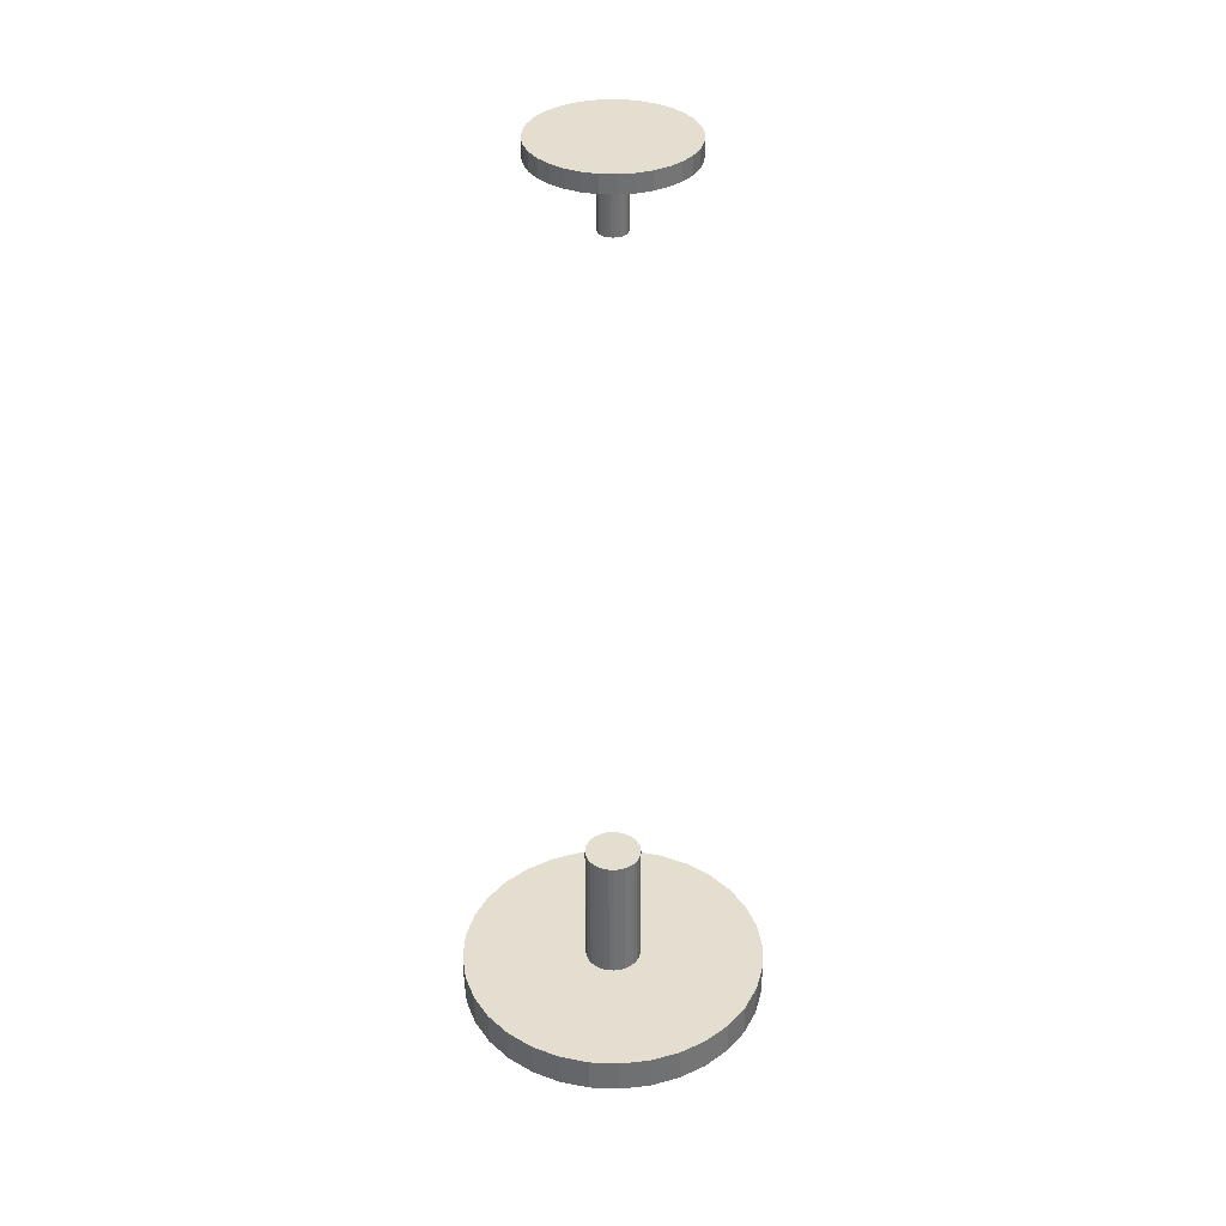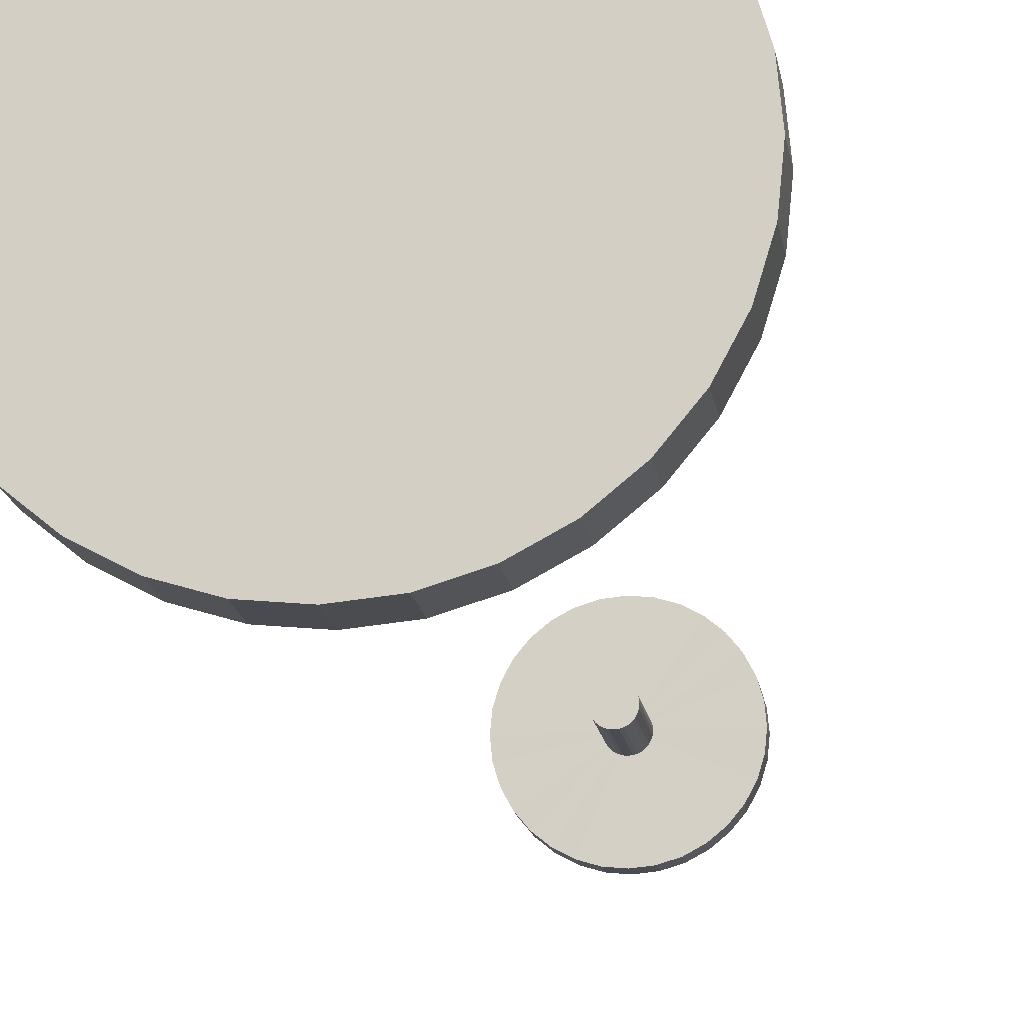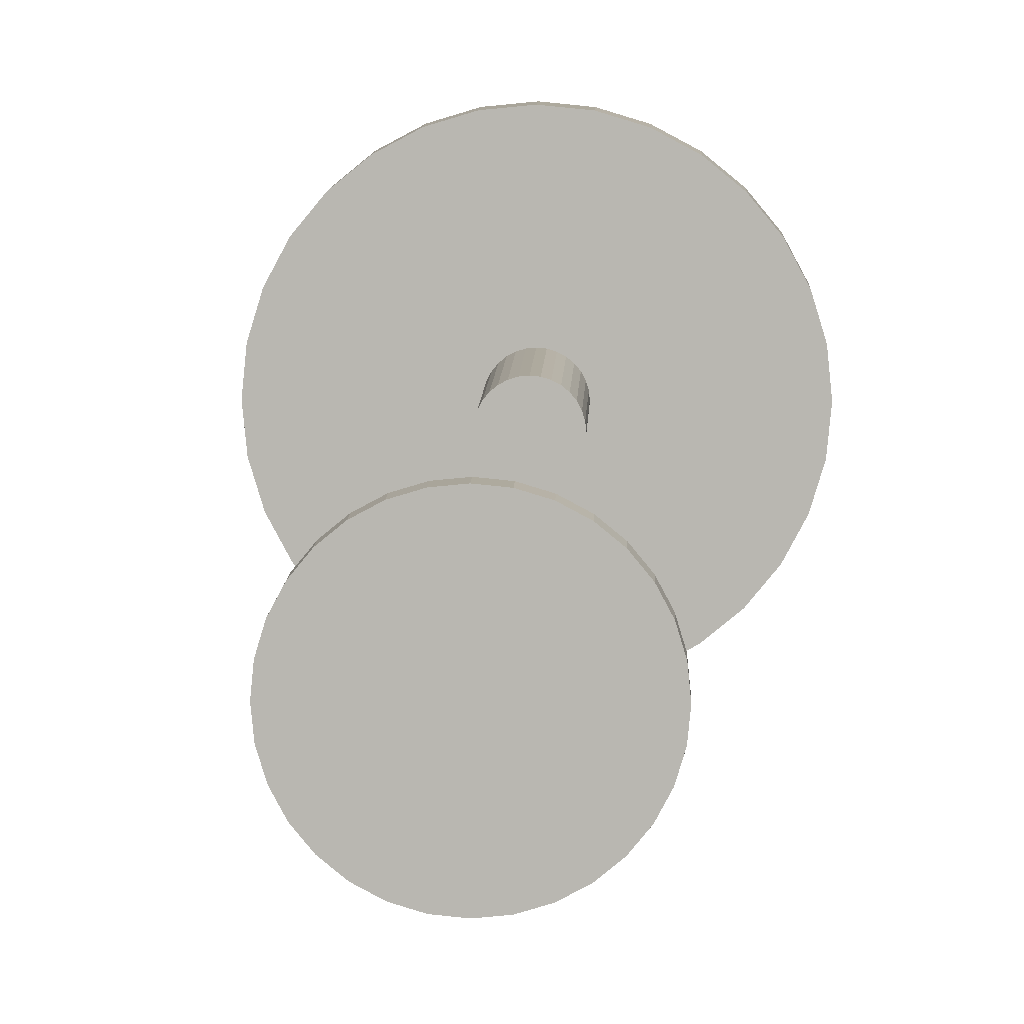
<metadata>
{"format":"obj","ext":"obj","renderer":"f3d","projection":"perspective","resolution":1024,"background":"white","views":[{"elev":35.7,"azim":42.3,"up":"+Y"},{"elev":-15.0,"azim":7.8,"up":"+Z"},{"elev":7.8,"azim":-178.3,"up":"+Z"}]}
</metadata>
<code>
o Cylinder.002_Cylinder.003
v -7.38 -0.1063 -5.4
v -7.38 0.1252 -5.4
v -7.185 -0.1063 -5.381
v -7.185 0.1252 -5.381
v -6.997 -0.1063 -5.324
v -6.997 0.1252 -5.324
v -6.825 -0.1063 -5.231
v -6.825 0.1252 -5.231
v -6.673 -0.1063 -5.107
v -6.673 0.1252 -5.107
v -6.549 -0.1063 -4.955
v -6.549 0.1252 -4.955
v -6.456 -0.1063 -4.783
v -6.456 0.1252 -4.783
v -6.399 -0.1063 -4.595
v -6.399 0.1252 -4.595
v -6.38 -0.1063 -4.4
v -6.38 0.1252 -4.4
v -6.399 -0.1063 -4.205
v -6.399 0.1252 -4.205
v -6.456 -0.1063 -4.017
v -6.456 0.1252 -4.017
v -6.549 -0.1063 -3.844
v -6.549 0.1252 -3.844
v -6.673 -0.1063 -3.693
v -6.673 0.1252 -3.693
v -6.825 -0.1063 -3.568
v -6.825 0.1252 -3.568
v -6.997 -0.1063 -3.476
v -6.997 0.1252 -3.476
v -7.185 -0.1063 -3.419
v -7.185 0.1252 -3.419
v -7.38 -0.1063 -3.4
v -7.38 0.1252 -3.4
v -7.575 -0.1063 -3.419
v -7.575 0.1252 -3.419
v -7.763 -0.1063 -3.476
v -7.763 0.1252 -3.476
v -7.936 -0.1063 -3.568
v -7.936 0.1252 -3.568
v -8.087 -0.1063 -3.693
v -8.087 0.1252 -3.693
v -8.212 -0.1063 -3.844
v -8.212 0.1252 -3.844
v -8.304 -0.1063 -4.017
v -8.304 0.1252 -4.017
v -8.361 -0.1063 -4.205
v -8.361 0.1252 -4.205
v -8.38 -0.1063 -4.4
v -8.38 0.1252 -4.4
v -8.361 -0.1063 -4.595
v -8.361 0.1252 -4.595
v -8.304 -0.1063 -4.783
v -8.304 0.1252 -4.783
v -8.212 -0.1063 -4.955
v -8.212 0.1252 -4.955
v -8.087 -0.1063 -5.107
v -8.087 0.1252 -5.107
v -7.936 -0.1063 -5.231
v -7.936 0.1252 -5.231
v -7.763 -0.1063 -5.324
v -7.763 0.1252 -5.324
v -7.575 -0.1063 -5.381
v -7.575 0.1252 -5.381
v -7.38 0.1252 -4.581
v -7.345 0.1252 -4.578
v -7.311 0.1252 -4.567
v -7.279 0.1252 -4.551
v -7.252 0.1252 -4.528
v -7.229 0.1252 -4.501
v -7.213 0.1252 -4.469
v -7.202 0.1252 -4.435
v -7.199 0.1252 -4.4
v -7.202 0.1252 -4.364
v -7.213 0.1252 -4.33
v -7.229 0.1252 -4.299
v -7.252 0.1252 -4.272
v -7.279 0.1252 -4.249
v -7.311 0.1252 -4.232
v -7.345 0.1252 -4.222
v -7.38 0.1252 -4.219
v -7.416 0.1252 -4.222
v -7.45 0.1252 -4.232
v -7.481 0.1252 -4.249
v -7.508 0.1252 -4.272
v -7.531 0.1252 -4.299
v -7.548 0.1252 -4.33
v -7.558 0.1252 -4.364
v -7.562 0.1252 -4.4
v -7.558 0.1252 -4.435
v -7.548 0.1252 -4.469
v -7.531 0.1252 -4.501
v -7.508 0.1252 -4.528
v -7.481 0.1252 -4.551
v -7.45 0.1252 -4.567
v -7.416 0.1252 -4.578
v -7.38 1.016 -4.581
v -7.345 1.016 -4.578
v -7.311 1.016 -4.567
v -7.279 1.016 -4.551
v -7.252 1.016 -4.528
v -7.229 1.016 -4.501
v -7.213 1.016 -4.469
v -7.202 1.016 -4.435
v -7.199 1.016 -4.4
v -7.202 1.016 -4.364
v -7.213 1.016 -4.33
v -7.229 1.016 -4.299
v -7.252 1.016 -4.272
v -7.279 1.016 -4.249
v -7.311 1.016 -4.232
v -7.345 1.016 -4.222
v -7.38 1.016 -4.219
v -7.416 1.016 -4.222
v -7.45 1.016 -4.232
v -7.481 1.016 -4.249
v -7.508 1.016 -4.272
v -7.531 1.016 -4.299
v -7.548 1.016 -4.33
v -7.558 1.016 -4.364
v -7.562 1.016 -4.4
v -7.558 1.016 -4.435
v -7.548 1.016 -4.469
v -7.531 1.016 -4.501
v -7.508 1.016 -4.528
v -7.481 1.016 -4.551
v -7.45 1.016 -4.567
v -7.416 1.016 -4.578
f 1 2 4 3
f 3 4 6 5
f 5 6 8 7
f 7 8 10 9
f 9 10 12 11
f 11 12 14 13
f 13 14 16 15
f 15 16 18 17
f 17 18 20 19
f 19 20 22 21
f 21 22 24 23
f 23 24 26 25
f 25 26 28 27
f 27 28 30 29
f 29 30 32 31
f 31 32 34 33
f 33 34 36 35
f 35 36 38 37
f 37 38 40 39
f 39 40 42 41
f 41 42 44 43
f 43 44 46 45
f 45 46 48 47
f 47 48 50 49
f 49 50 52 51
f 51 52 54 53
f 53 54 56 55
f 55 56 58 57
f 57 58 60 59
f 59 60 62 61
f 10 8 68 69
f 61 62 64 63
f 63 64 2 1
f 1 3 5 7 9 11 13 15 17 19 21 23 25 27 29 31 33 35 37 39 41 43 45 47 49 51 53 55 57 59 61 63
f 75 74 106 107
f 28 26 77 78
f 46 44 86 87
f 64 62 95 96
f 20 18 73 74
f 38 36 82 83
f 56 54 91 92
f 12 10 69 70
f 30 28 78 79
f 48 46 87 88
f 4 2 65 66
f 2 64 96 65
f 22 20 74 75
f 40 38 83 84
f 58 56 92 93
f 14 12 70 71
f 32 30 79 80
f 50 48 88 89
f 6 4 66 67
f 24 22 75 76
f 42 40 84 85
f 60 58 93 94
f 16 14 71 72
f 34 32 80 81
f 52 50 89 90
f 8 6 67 68
f 26 24 76 77
f 44 42 85 86
f 62 60 94 95
f 18 16 72 73
f 36 34 81 82
f 54 52 90 91
f 98 97 128 127 126 125 124 123 122 121 120 119 118 117 116 115 114 113 112 111 110 109 108 107 106 105 104 103 102 101 100 99
f 89 88 120 121
f 76 75 107 108
f 90 89 121 122
f 77 76 108 109
f 91 90 122 123
f 78 77 109 110
f 92 91 123 124
f 79 78 110 111
f 66 65 97 98
f 93 92 124 125
f 80 79 111 112
f 67 66 98 99
f 94 93 125 126
f 81 80 112 113
f 68 67 99 100
f 95 94 126 127
f 82 81 113 114
f 69 68 100 101
f 96 95 127 128
f 83 82 114 115
f 70 69 101 102
f 65 96 128 97
f 84 83 115 116
f 71 70 102 103
f 85 84 116 117
f 72 71 103 104
f 86 85 117 118
f 73 72 104 105
f 87 86 118 119
f 74 73 105 106
f 88 87 119 120
o Cylinder.003_Cylinder.004
v -7.38 5.905 -3.927
v -7.38 5.795 -3.927
v -7.288 5.905 -3.936
v -7.288 5.795 -3.936
v -7.199 5.905 -3.963
v -7.199 5.795 -3.963
v -7.117 5.905 -4.007
v -7.117 5.795 -4.007
v -7.046 5.905 -4.065
v -7.046 5.795 -4.065
v -6.987 5.905 -4.137
v -6.987 5.795 -4.137
v -6.943 5.905 -4.219
v -6.943 5.795 -4.219
v -6.916 5.905 -4.308
v -6.916 5.795 -4.308
v -6.907 5.905 -4.4
v -6.907 5.795 -4.4
v -6.916 5.905 -4.492
v -6.916 5.795 -4.492
v -6.943 5.905 -4.581
v -6.943 5.795 -4.581
v -6.987 5.905 -4.663
v -6.987 5.795 -4.663
v -7.046 5.905 -4.734
v -7.046 5.795 -4.734
v -7.117 5.905 -4.793
v -7.117 5.795 -4.793
v -7.199 5.905 -4.837
v -7.199 5.795 -4.837
v -7.288 5.905 -4.864
v -7.288 5.795 -4.864
v -7.38 5.905 -4.873
v -7.38 5.795 -4.873
v -7.472 5.905 -4.864
v -7.472 5.795 -4.864
v -7.561 5.905 -4.837
v -7.561 5.795 -4.837
v -7.643 5.905 -4.793
v -7.643 5.795 -4.793
v -7.715 5.905 -4.734
v -7.715 5.795 -4.734
v -7.773 5.905 -4.663
v -7.773 5.795 -4.663
v -7.817 5.905 -4.581
v -7.817 5.795 -4.581
v -7.844 5.905 -4.492
v -7.844 5.795 -4.492
v -7.853 5.905 -4.4
v -7.853 5.795 -4.4
v -7.844 5.905 -4.308
v -7.844 5.795 -4.308
v -7.817 5.905 -4.219
v -7.817 5.795 -4.219
v -7.773 5.905 -4.137
v -7.773 5.795 -4.137
v -7.715 5.905 -4.065
v -7.715 5.795 -4.065
v -7.643 5.905 -4.007
v -7.643 5.795 -4.007
v -7.561 5.905 -3.963
v -7.561 5.795 -3.963
v -7.472 5.905 -3.936
v -7.472 5.795 -3.936
v -7.38 5.795 -4.314
v -7.363 5.795 -4.316
v -7.347 5.795 -4.321
v -7.333 5.795 -4.329
v -7.32 5.795 -4.339
v -7.309 5.795 -4.352
v -7.301 5.795 -4.367
v -7.296 5.795 -4.383
v -7.294 5.795 -4.4
v -7.296 5.795 -4.417
v -7.301 5.795 -4.433
v -7.309 5.795 -4.447
v -7.32 5.795 -4.46
v -7.333 5.795 -4.471
v -7.347 5.795 -4.479
v -7.363 5.795 -4.484
v -7.38 5.795 -4.486
v -7.397 5.795 -4.484
v -7.413 5.795 -4.479
v -7.428 5.795 -4.471
v -7.441 5.795 -4.46
v -7.451 5.795 -4.447
v -7.459 5.795 -4.433
v -7.464 5.795 -4.417
v -7.466 5.795 -4.4
v -7.464 5.795 -4.383
v -7.459 5.795 -4.367
v -7.451 5.795 -4.352
v -7.441 5.795 -4.339
v -7.428 5.795 -4.329
v -7.413 5.795 -4.321
v -7.397 5.795 -4.316
v -7.38 5.374 -4.314
v -7.363 5.374 -4.316
v -7.347 5.374 -4.321
v -7.333 5.374 -4.329
v -7.32 5.374 -4.339
v -7.309 5.374 -4.352
v -7.301 5.374 -4.367
v -7.296 5.374 -4.383
v -7.294 5.374 -4.4
v -7.296 5.374 -4.417
v -7.301 5.374 -4.433
v -7.309 5.374 -4.447
v -7.32 5.374 -4.46
v -7.333 5.374 -4.471
v -7.347 5.374 -4.479
v -7.363 5.374 -4.484
v -7.38 5.374 -4.486
v -7.397 5.374 -4.484
v -7.413 5.374 -4.479
v -7.428 5.374 -4.471
v -7.441 5.374 -4.46
v -7.451 5.374 -4.447
v -7.459 5.374 -4.433
v -7.464 5.374 -4.417
v -7.466 5.374 -4.4
v -7.464 5.374 -4.383
v -7.459 5.374 -4.367
v -7.451 5.374 -4.352
v -7.441 5.374 -4.339
v -7.428 5.374 -4.329
v -7.413 5.374 -4.321
v -7.397 5.374 -4.316
f 129 130 132 131
f 131 132 134 133
f 133 134 136 135
f 135 136 138 137
f 137 138 140 139
f 139 140 142 141
f 141 142 144 143
f 143 144 146 145
f 145 146 148 147
f 147 148 150 149
f 149 150 152 151
f 151 152 154 153
f 153 154 156 155
f 155 156 158 157
f 157 158 160 159
f 159 160 162 161
f 161 162 164 163
f 163 164 166 165
f 165 166 168 167
f 167 168 170 169
f 169 170 172 171
f 171 172 174 173
f 173 174 176 175
f 175 176 178 177
f 177 178 180 179
f 179 180 182 181
f 181 182 184 183
f 183 184 186 185
f 185 186 188 187
f 187 188 190 189
f 138 136 196 197
f 189 190 192 191
f 191 192 130 129
f 143 159 175
f 203 202 234 235
f 156 154 205 206
f 174 172 214 215
f 192 190 223 224
f 148 146 201 202
f 166 164 210 211
f 184 182 219 220
f 140 138 197 198
f 158 156 206 207
f 176 174 215 216
f 132 130 193 194
f 130 192 224 193
f 150 148 202 203
f 168 166 211 212
f 186 184 220 221
f 142 140 198 199
f 160 158 207 208
f 178 176 216 217
f 134 132 194 195
f 152 150 203 204
f 170 168 212 213
f 188 186 221 222
f 144 142 199 200
f 162 160 208 209
f 180 178 217 218
f 136 134 195 196
f 154 152 204 205
f 172 170 213 214
f 190 188 222 223
f 146 144 200 201
f 164 162 209 210
f 182 180 218 219
f 226 225 256 255 254 253 252 251 250 249 248 247 246 245 244 243 242 241 240 239 238 237 236 235 234 233 232 231 230 229 228 227
f 217 216 248 249
f 204 203 235 236
f 218 217 249 250
f 205 204 236 237
f 219 218 250 251
f 206 205 237 238
f 220 219 251 252
f 207 206 238 239
f 194 193 225 226
f 221 220 252 253
f 208 207 239 240
f 195 194 226 227
f 222 221 253 254
f 209 208 240 241
f 196 195 227 228
f 223 222 254 255
f 210 209 241 242
f 197 196 228 229
f 224 223 255 256
f 211 210 242 243
f 198 197 229 230
f 193 224 256 225
f 212 211 243 244
f 199 198 230 231
f 213 212 244 245
f 200 199 231 232
f 214 213 245 246
f 201 200 232 233
f 215 214 246 247
f 202 201 233 234
f 216 215 247 248
f 191 129 131
f 131 133 135
f 135 137 139
f 139 141 135
f 141 143 135
f 143 145 147
f 147 149 143
f 149 151 143
f 151 153 159
f 153 155 159
f 155 157 159
f 159 161 163
f 163 165 167
f 167 169 171
f 171 173 175
f 175 177 179
f 179 181 183
f 183 185 191
f 185 187 191
f 187 189 191
f 191 131 135
f 159 163 175
f 163 167 175
f 167 171 175
f 175 179 191
f 179 183 191
f 191 135 143
f 143 151 159
f 191 143 175

</code>
